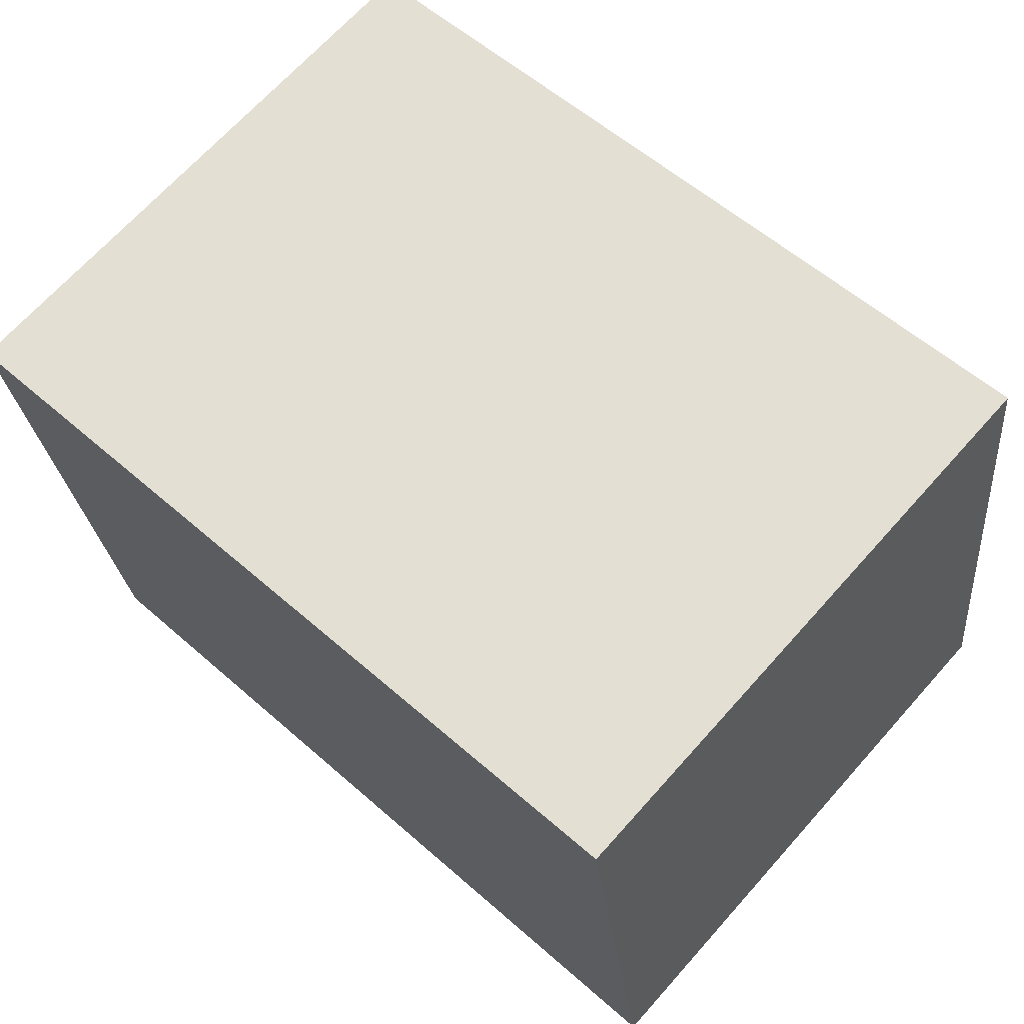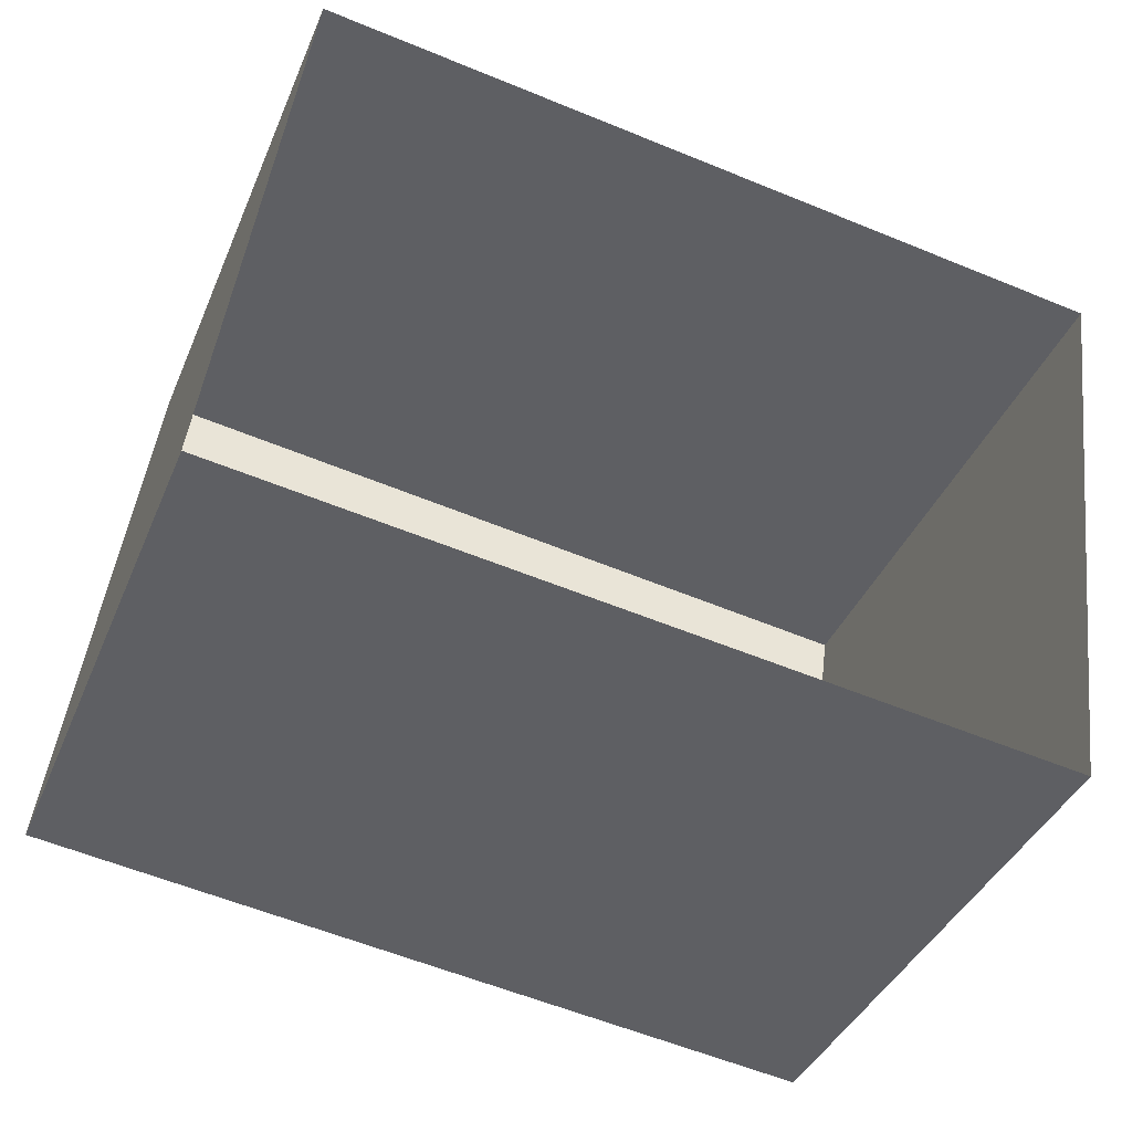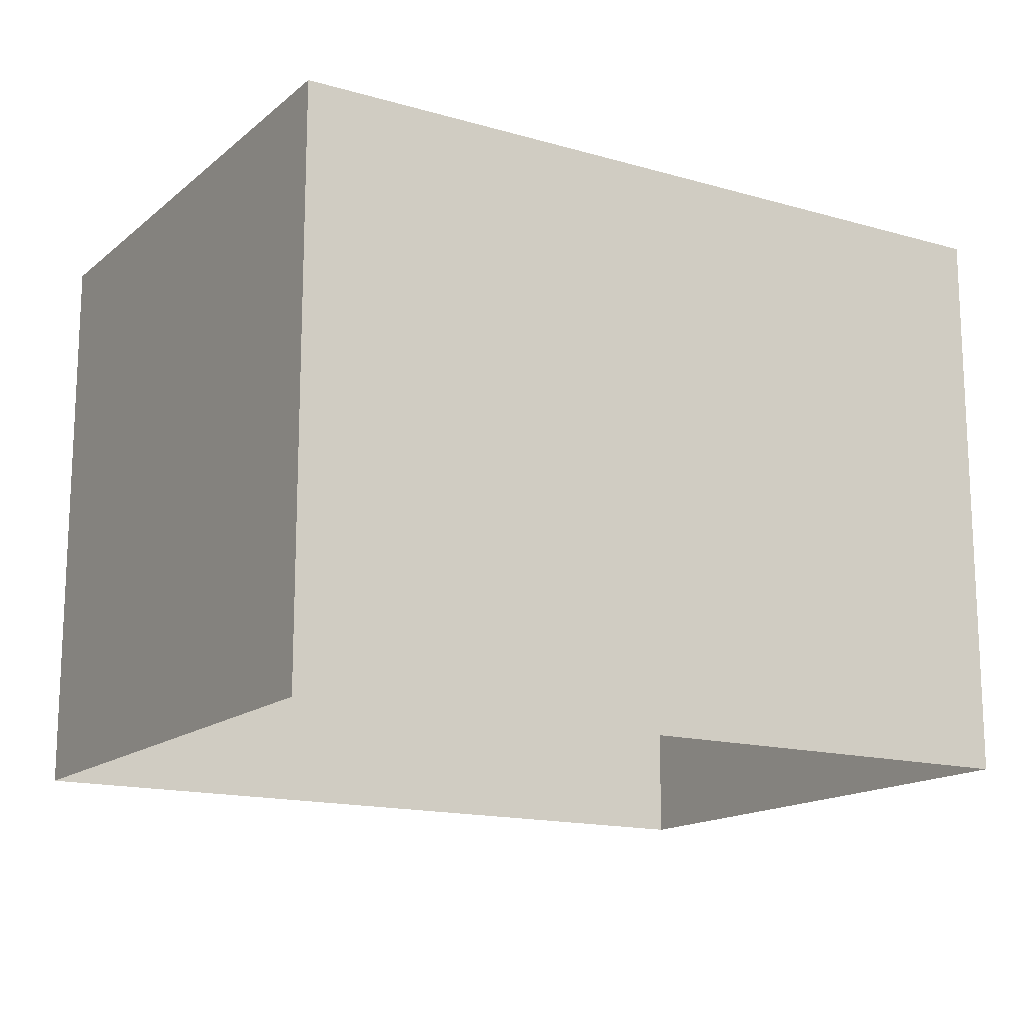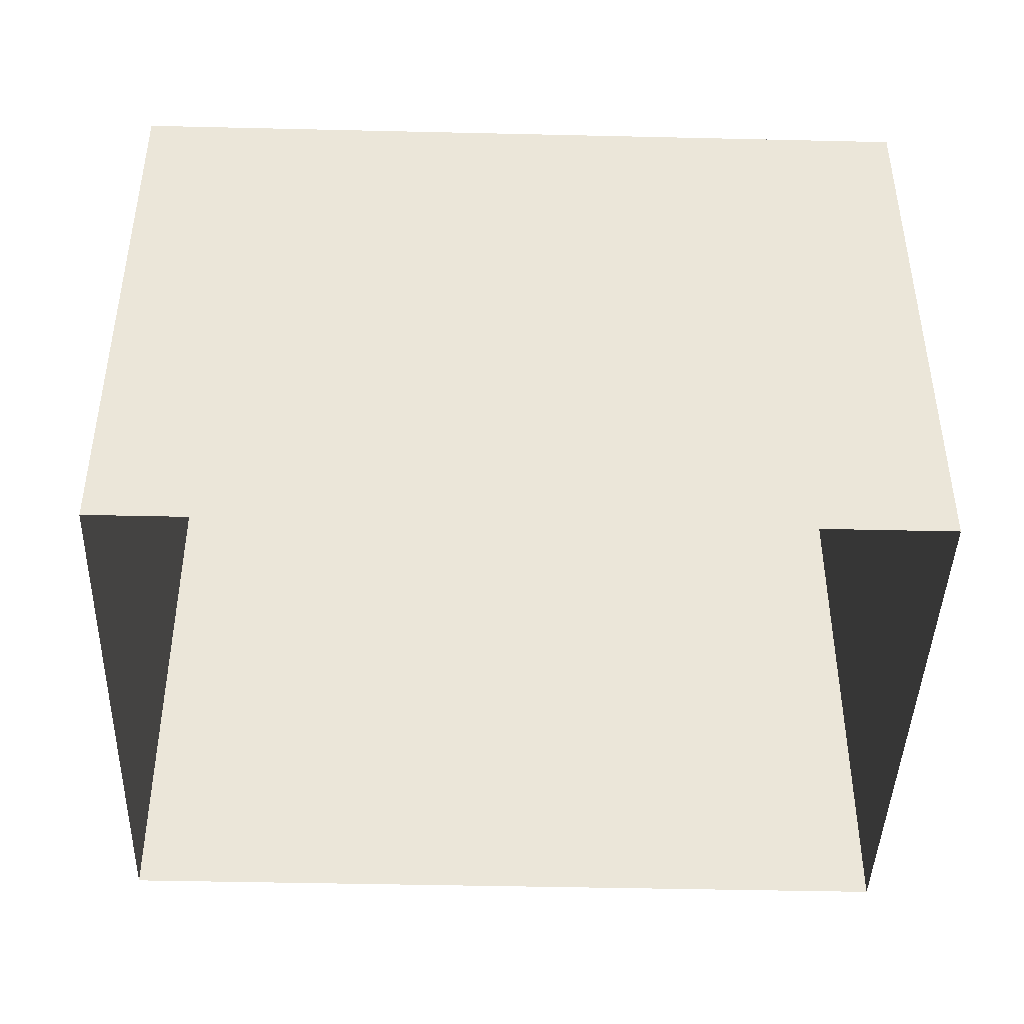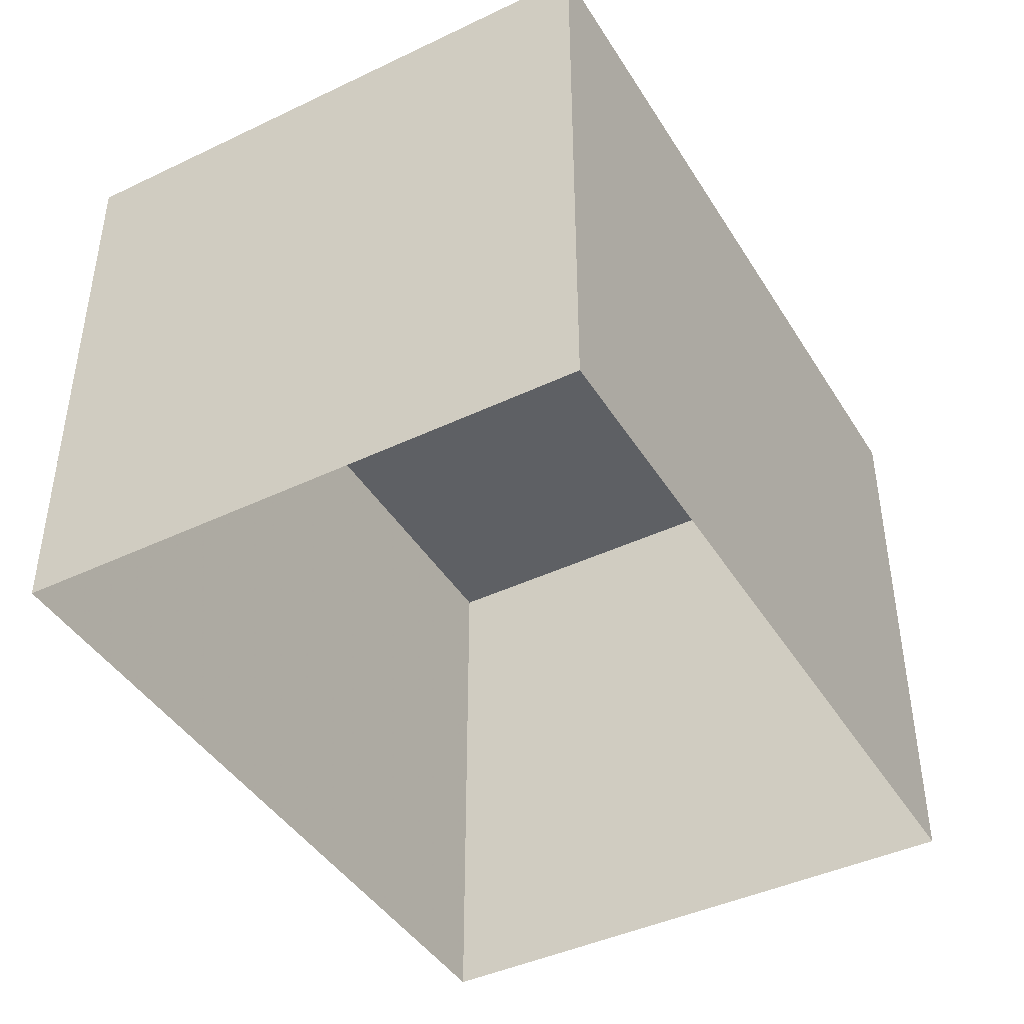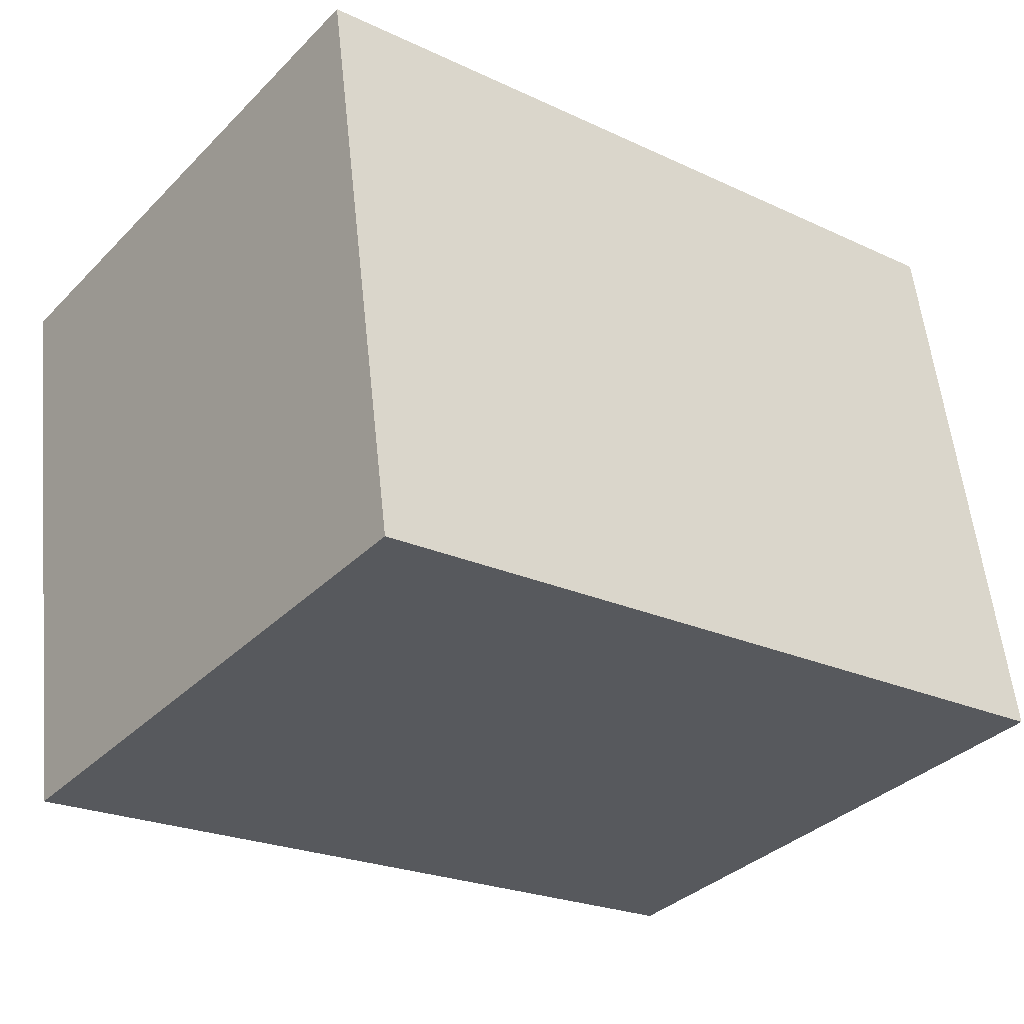
<metadata>
{"format":"obj","ext":"obj","renderer":"f3d","projection":"perspective","resolution":1024,"background":"white","views":[{"elev":68.5,"azim":41.9,"up":"+Y"},{"elev":-39.5,"azim":158.6,"up":"+Y"},{"elev":-15.4,"azim":156.3,"up":"+Z"},{"elev":-43.4,"azim":-173.9,"up":"+Z"},{"elev":-42.9,"azim":127.3,"up":"+Z"},{"elev":-35.4,"azim":-37.8,"up":"+Y"}]}
</metadata>
<code>
v -8.872e+04 -9.996e+04 3.317
v -8.872e+04 -9.996e+04 3.317
v -8.872e+04 -9.996e+04 3.317
v -8.872e+04 -9.996e+04 3.317
v -8.872e+04 -9.996e+04 4.974
v -8.872e+04 -9.996e+04 4.974
v -8.872e+04 -9.996e+04 4.974
v -8.872e+04 -9.996e+04 4.974
f 1 2 3
f 1 4 2
f 5 6 7
f 5 8 6
f 5 3 2
f 5 7 3
f 8 4 1
f 6 8 1
f 8 2 4
f 8 5 2
f 7 1 3
f 7 6 1

</code>
